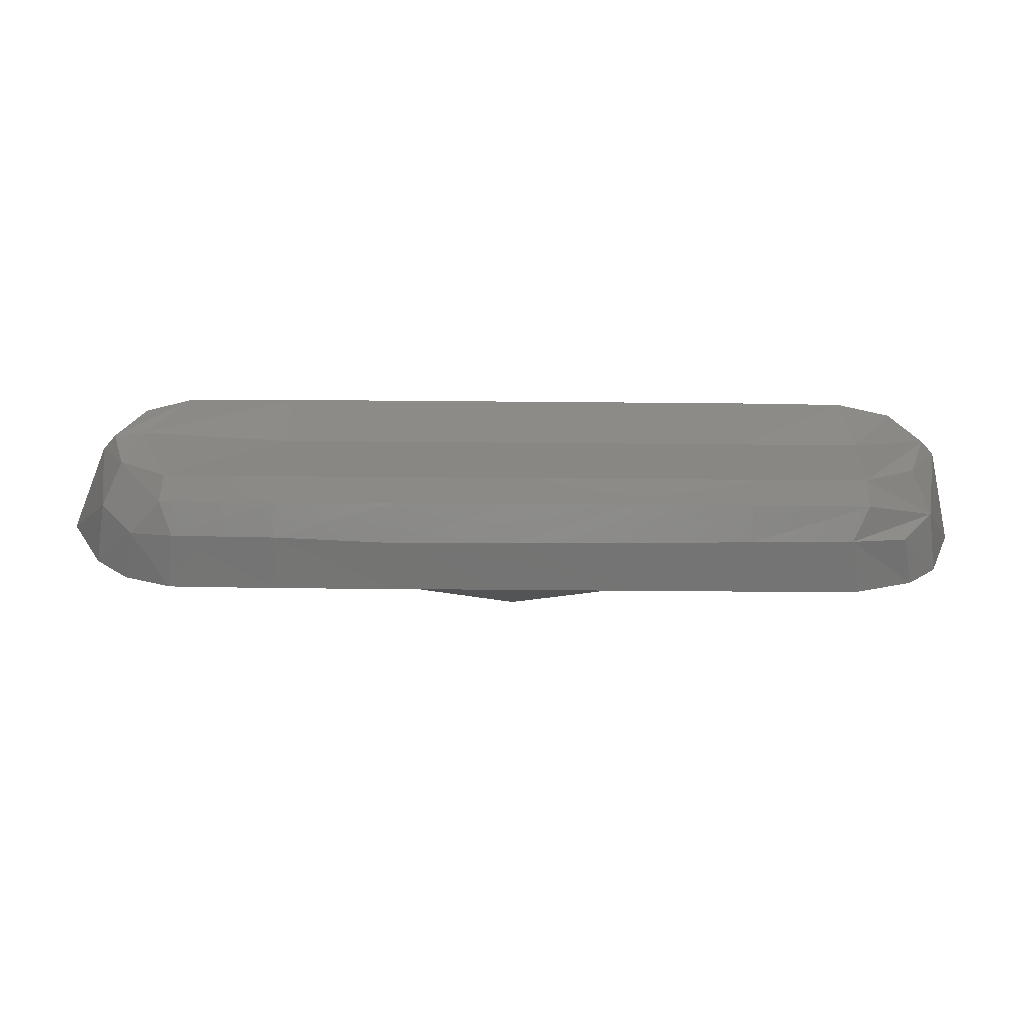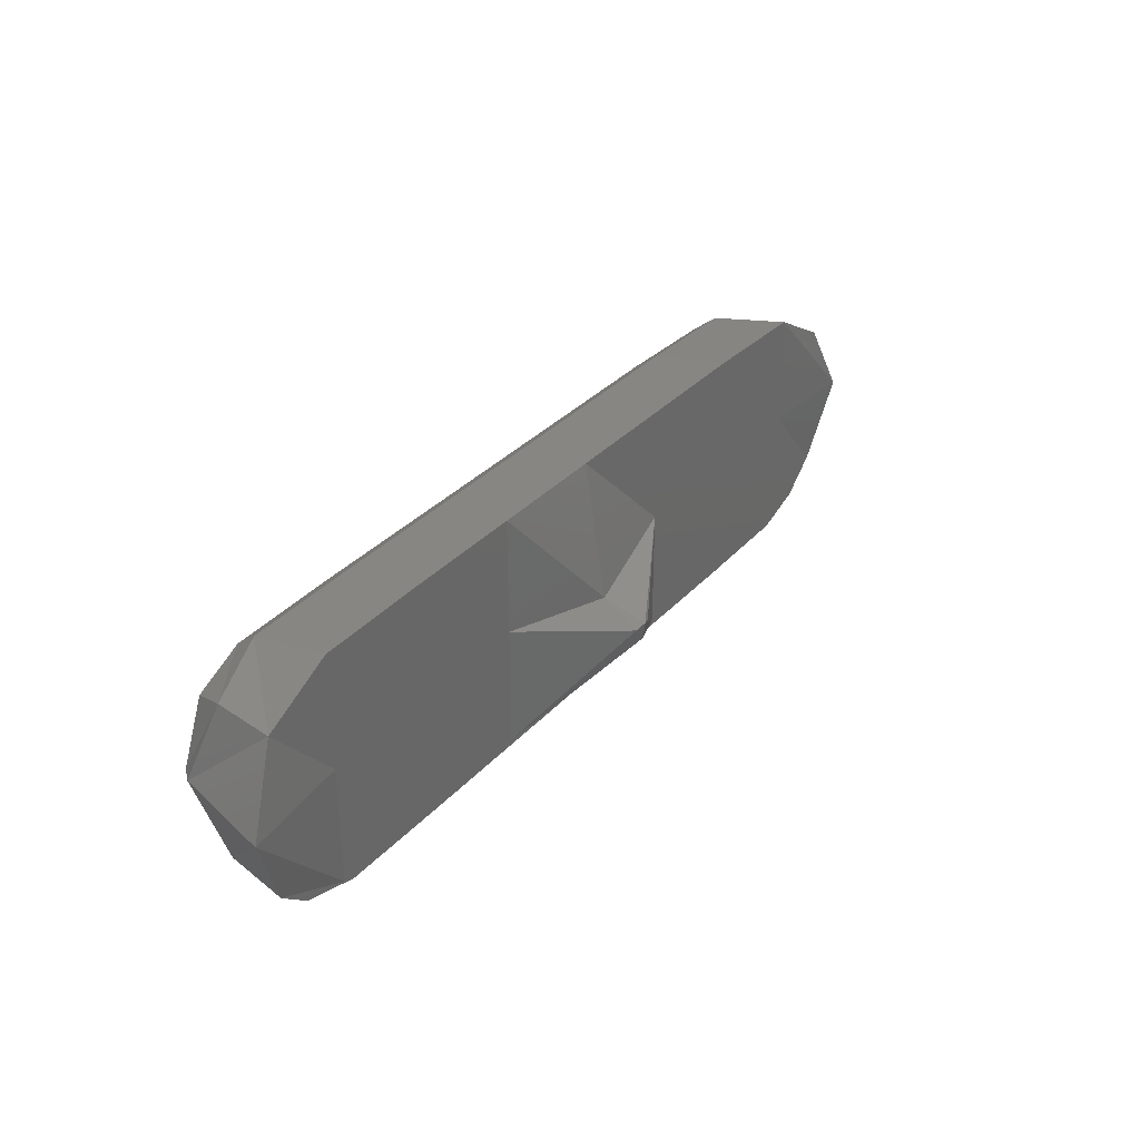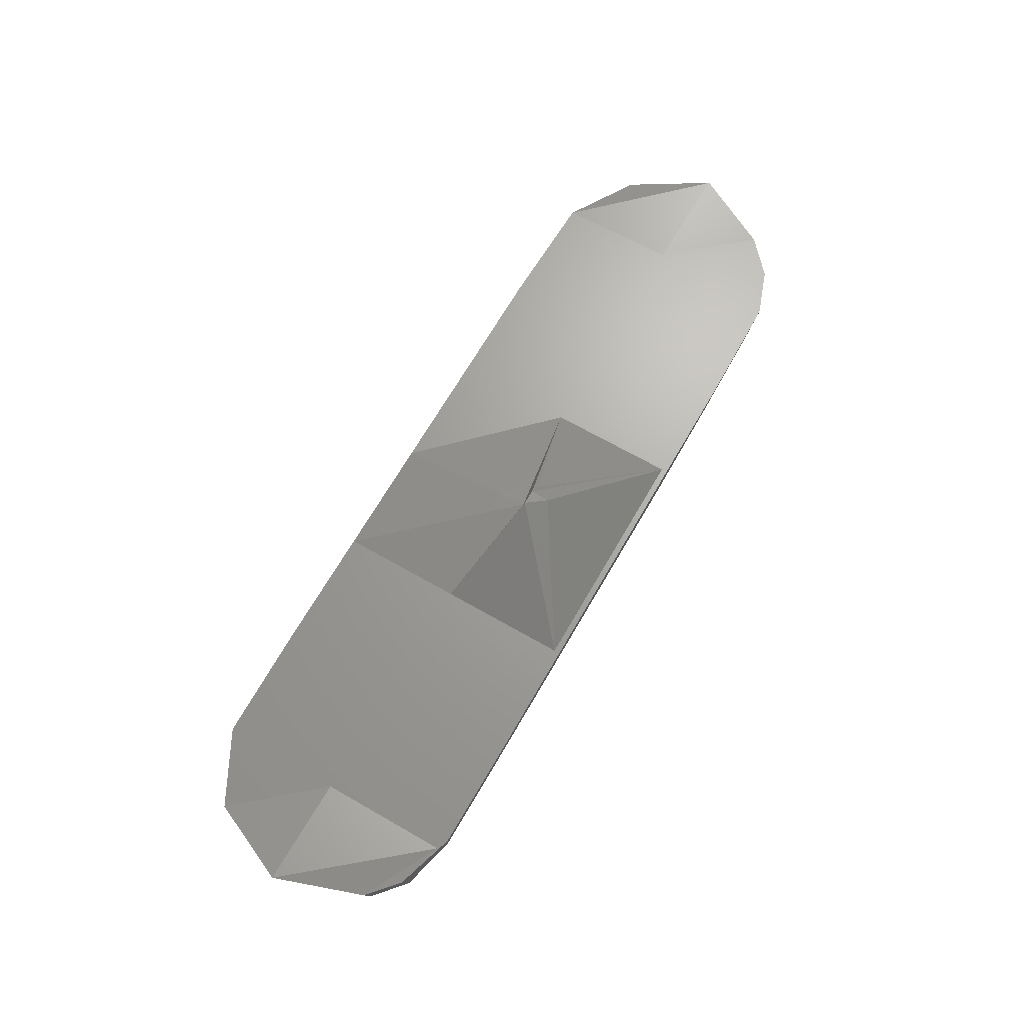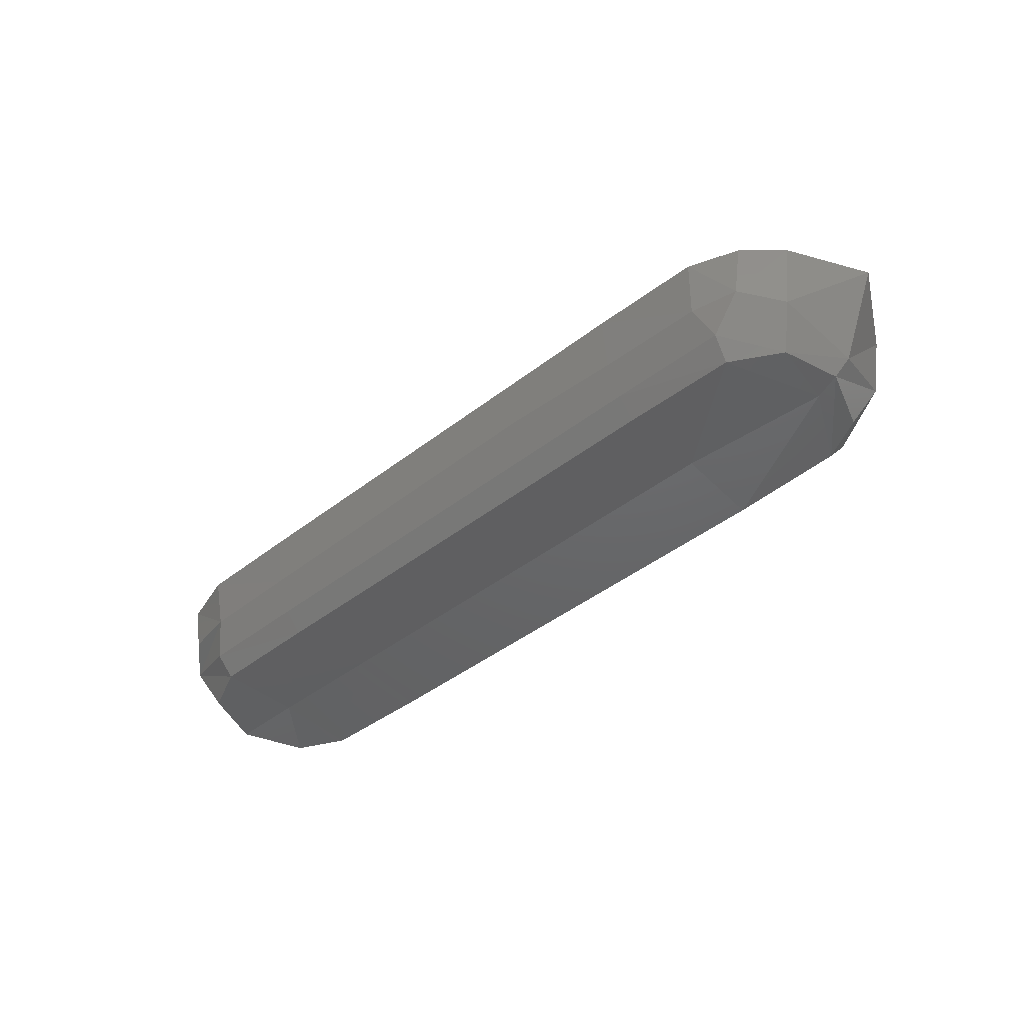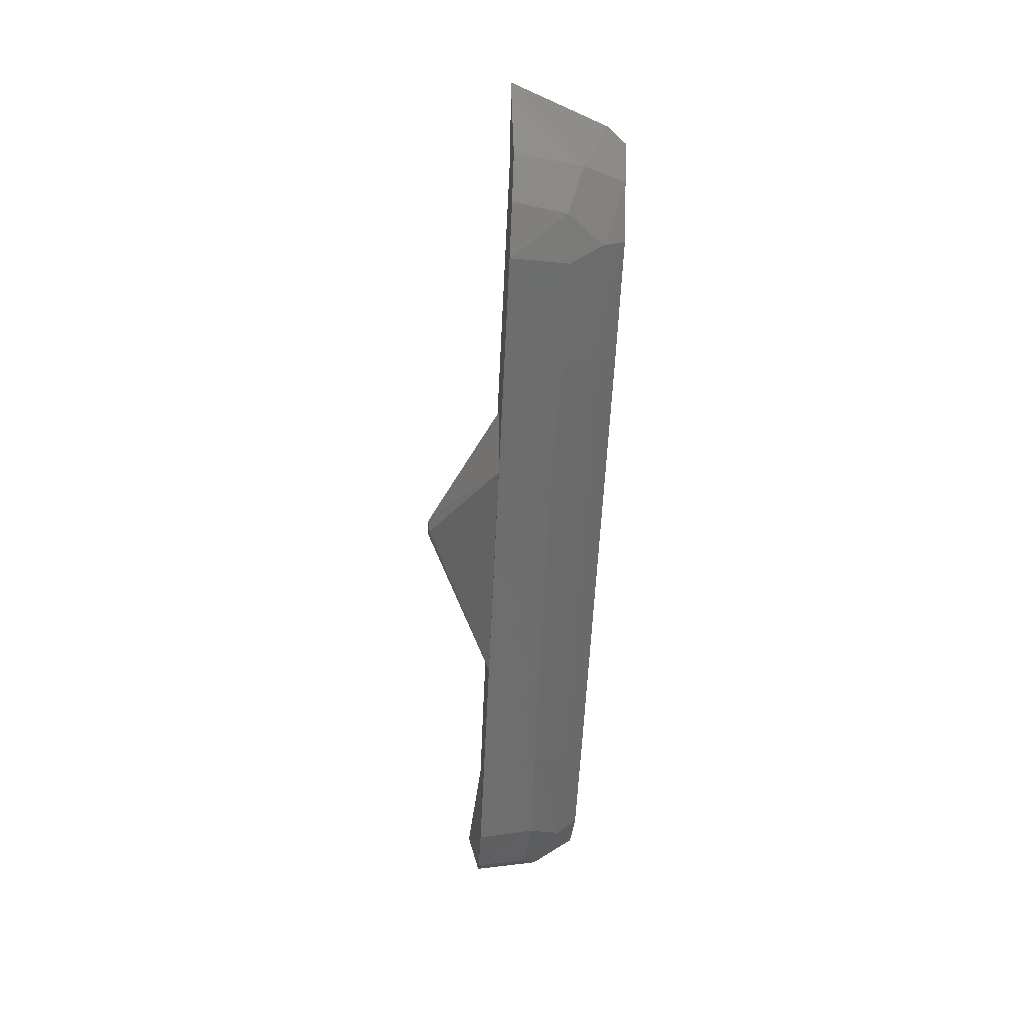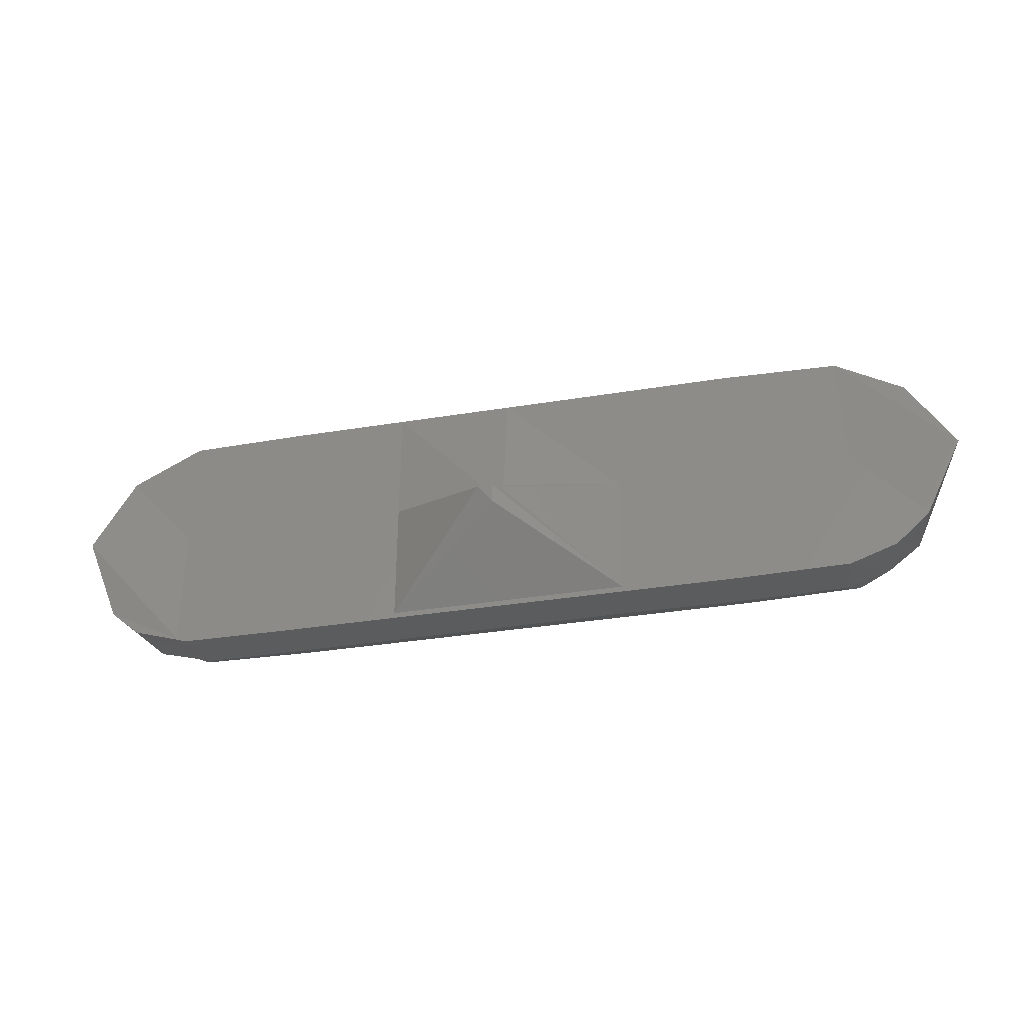
<metadata>
{"format":"stl","ext":"stl","renderer":"f3d","projection":"perspective","resolution":1024,"background":"white","views":[{"elev":-60.3,"azim":-0.5,"up":"+Z"},{"elev":34.3,"azim":125.8,"up":"+Z"},{"elev":67.5,"azim":119.9,"up":"+Y"},{"elev":-42.9,"azim":-137.2,"up":"+Y"},{"elev":-58.4,"azim":-92.7,"up":"+Z"},{"elev":-34.1,"azim":-167.4,"up":"+Z"}]}
</metadata>
<code>
# stl→obj: 79 verts, 154 faces
v -59.9 -80.26 444.8
v -61.95 -77.69 445.4
v -57.49 -80.03 436.9
v -60.31 -74.21 434.4
v -55.98 -79.91 446.5
v -51.17 -77.31 430.3
v -50.69 -80.26 432.8
v -59.65 -74.05 456.2
v -67.48 -64.4 445.2
v -61.06 -65.07 456.5
v -50.69 -80.27 456.8
v -56.69 -80.03 453.7
v -55.6 -72.38 429.7
v -61.83 -65.06 433.9
v -34.77 -79.17 445.6
v -34.77 -80.21 457.4
v -34.77 -77.5 430
v -34.77 -80.3 432.5
v -49.38 -72.99 428
v -51.23 -76.92 459.6
v -51.43 -65.07 462.3
v -34.77 -76.76 460.1
v -34.77 -65.07 462.8
v -56.94 -65.06 429.5
v -50.18 -65.06 427.1
v -51.79 -65.07 445.6
v -51.79 -65.06 427.6
v -34.77 -65.06 426.8
v -34.77 -72.97 427.7
v -17.75 -65.06 427.6
v -17.75 -65.06 426.8
v -17.75 -65.07 445.6
v -0.73 -65.06 427.6
v -0.73 -65.06 426.8
v -17.74 -72.34 427.5
v 16.29 -65.06 427.6
v 16.29 -65.06 426.8
v -0.715 -72.47 427.6
v 33.31 -65.07 462.8
v 33.31 -65.06 426.8
v 16.3 -72.64 427.6
v 50.24 -65.07 462.6
v 48.73 -65.06 426.9
v 33.29 -72.8 427.7
v 50.33 -65.07 445.6
v 50.33 -65.06 427.6
v 61.22 -65.06 433.2
v 47.67 -72.96 427.8
v 56.98 -65.06 429.5
v 65.73 -63.45 445.4
v 60.42 -65.07 457.3
v 49.79 -76.93 459.8
v 59.06 -74.21 456.8
v 61.94 -77.93 445.5
v 33.31 -76.76 460.1
v 16.29 -65.07 445.6
v 16.29 -65.07 462.8
v -0.73 -61.82 442.7
v -0.73 -65.07 462.8
v 1.42 -55.12 441.3
v -0.73 -55.44 438.6
v -1.98 -55.56 440.9
v -0.73 -55.12 441.3
v 33.31 -80.3 432.5
v 33.31 -79.17 445.6
v -17.75 -77.5 430
v 33.31 -77.5 430
v 16.29 -77.5 430
v -0.73 -77.5 430
v 33.31 -80.21 457.4
v 50.33 -79.17 445.6
v 49.48 -80.24 457
v 49.7 -80.27 432.7
v 59.94 -80.26 444.8
v 56.57 -80.03 453.9
v 50.05 -77.37 430.2
v 59.8 -74.2 433.7
v 56.92 -80.03 436.2
v 55.55 -72.33 429.6
f 1 2 3
f 4 3 2
f 5 1 3
f 6 3 4
f 7 5 3
f 6 7 3
f 8 2 1
f 9 4 2
f 10 2 8
f 10 9 2
f 11 1 5
f 12 8 1
f 11 12 1
f 13 6 4
f 14 13 4
f 9 14 4
f 15 5 7
f 16 11 5
f 16 5 15
f 17 7 6
f 18 15 7
f 17 18 7
f 19 6 13
f 17 6 19
f 20 8 12
f 21 8 20
f 10 8 21
f 20 12 11
f 22 20 11
f 22 11 16
f 21 20 23
f 22 23 20
f 24 13 14
f 25 13 24
f 25 19 13
f 26 24 14
f 9 26 14
f 25 24 27
f 26 27 24
f 28 19 25
f 29 19 28
f 29 17 19
f 21 25 27
f 26 21 27
f 23 28 25
f 21 23 25
f 30 31 28
f 29 28 31
f 32 30 28
f 23 32 28
f 33 34 31
f 35 31 34
f 30 33 31
f 35 29 31
f 36 37 34
f 38 34 37
f 33 36 34
f 38 35 34
f 39 40 37
f 41 37 40
f 36 39 37
f 41 38 37
f 42 43 40
f 44 40 43
f 39 42 40
f 44 41 40
f 45 46 43
f 47 43 46
f 42 45 43
f 48 44 43
f 49 48 43
f 49 43 47
f 50 46 45
f 50 47 46
f 42 51 45
f 50 45 51
f 52 51 42
f 53 51 52
f 53 54 51
f 50 51 54
f 55 42 39
f 52 42 55
f 56 57 39
f 55 39 57
f 36 56 39
f 58 57 56
f 55 57 59
f 58 59 57
f 60 56 36
f 60 58 56
f 61 36 33
f 60 36 61
f 61 33 30
f 62 30 32
f 63 30 62
f 61 30 63
f 23 59 32
f 58 32 59
f 63 32 58
f 63 62 32
f 55 59 23
f 55 23 22
f 9 21 26
f 10 21 9
f 64 15 18
f 65 16 15
f 64 65 15
f 66 18 17
f 67 64 18
f 68 67 18
f 69 68 18
f 66 69 18
f 66 17 29
f 70 22 16
f 70 16 65
f 55 22 70
f 35 66 29
f 64 71 65
f 72 65 71
f 72 70 65
f 73 71 64
f 74 71 73
f 75 72 71
f 75 71 74
f 76 64 67
f 76 73 64
f 41 67 68
f 44 67 41
f 76 67 44
f 38 68 69
f 41 68 38
f 35 69 66
f 38 69 35
f 52 55 70
f 52 70 72
f 60 63 58
f 60 61 63
f 48 76 44
f 77 73 76
f 77 78 73
f 74 73 78
f 77 76 48
f 53 52 72
f 75 53 72
f 79 77 48
f 49 79 48
f 77 54 78
f 74 78 54
f 50 54 77
f 53 74 54
f 47 77 79
f 50 77 47
f 75 74 53
f 49 47 79

</code>
